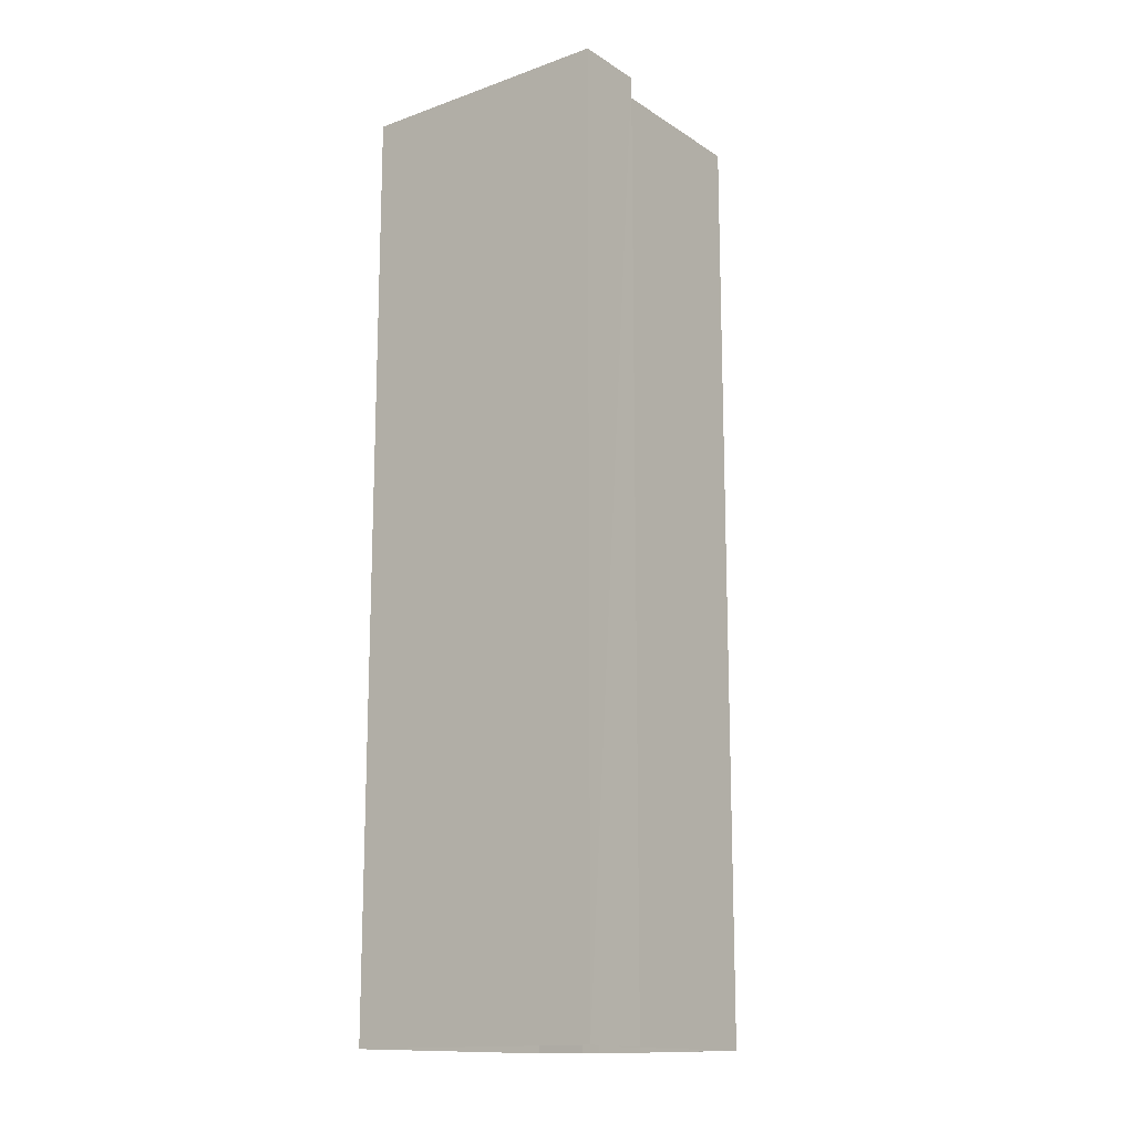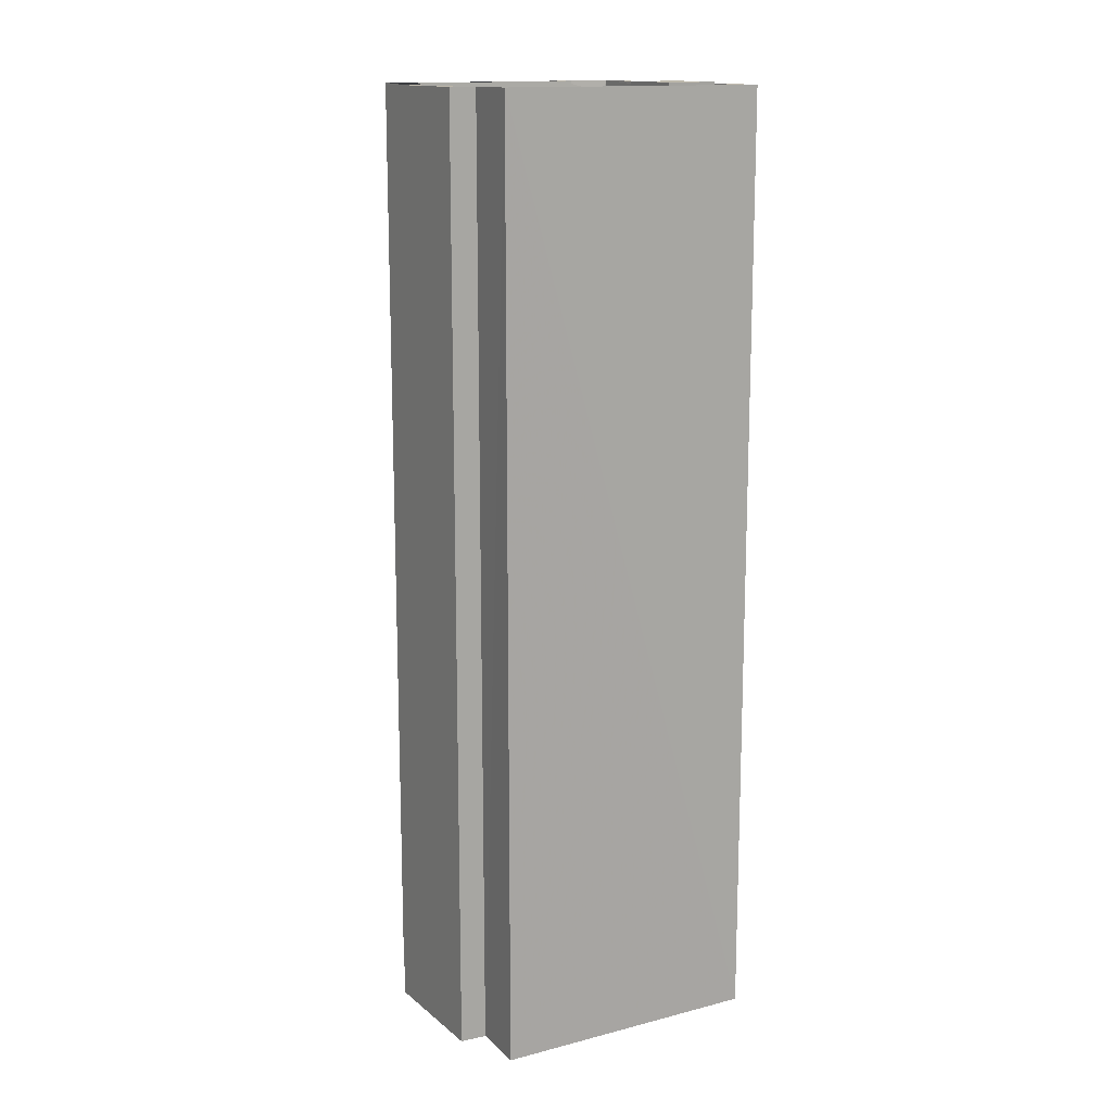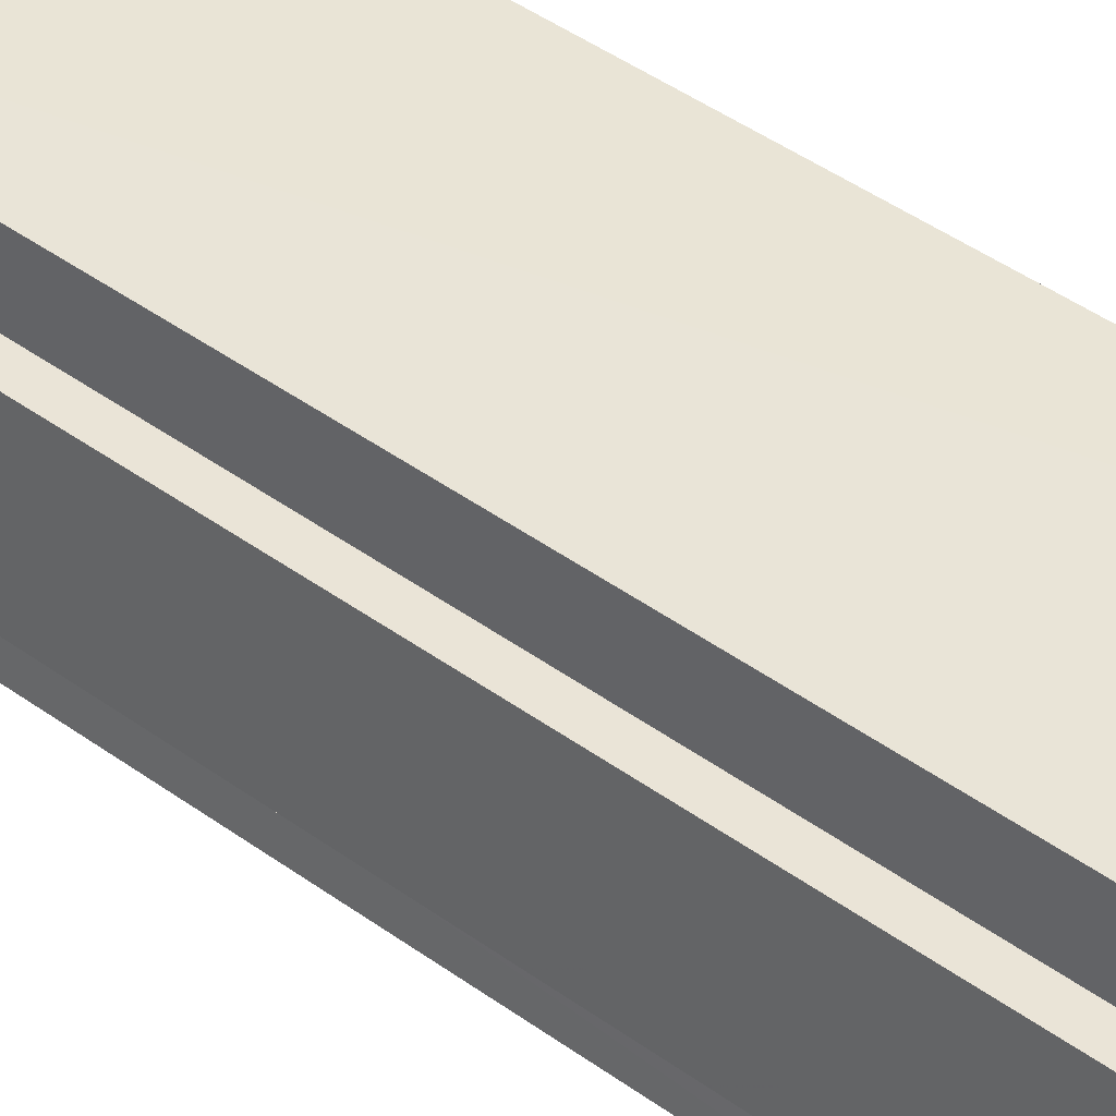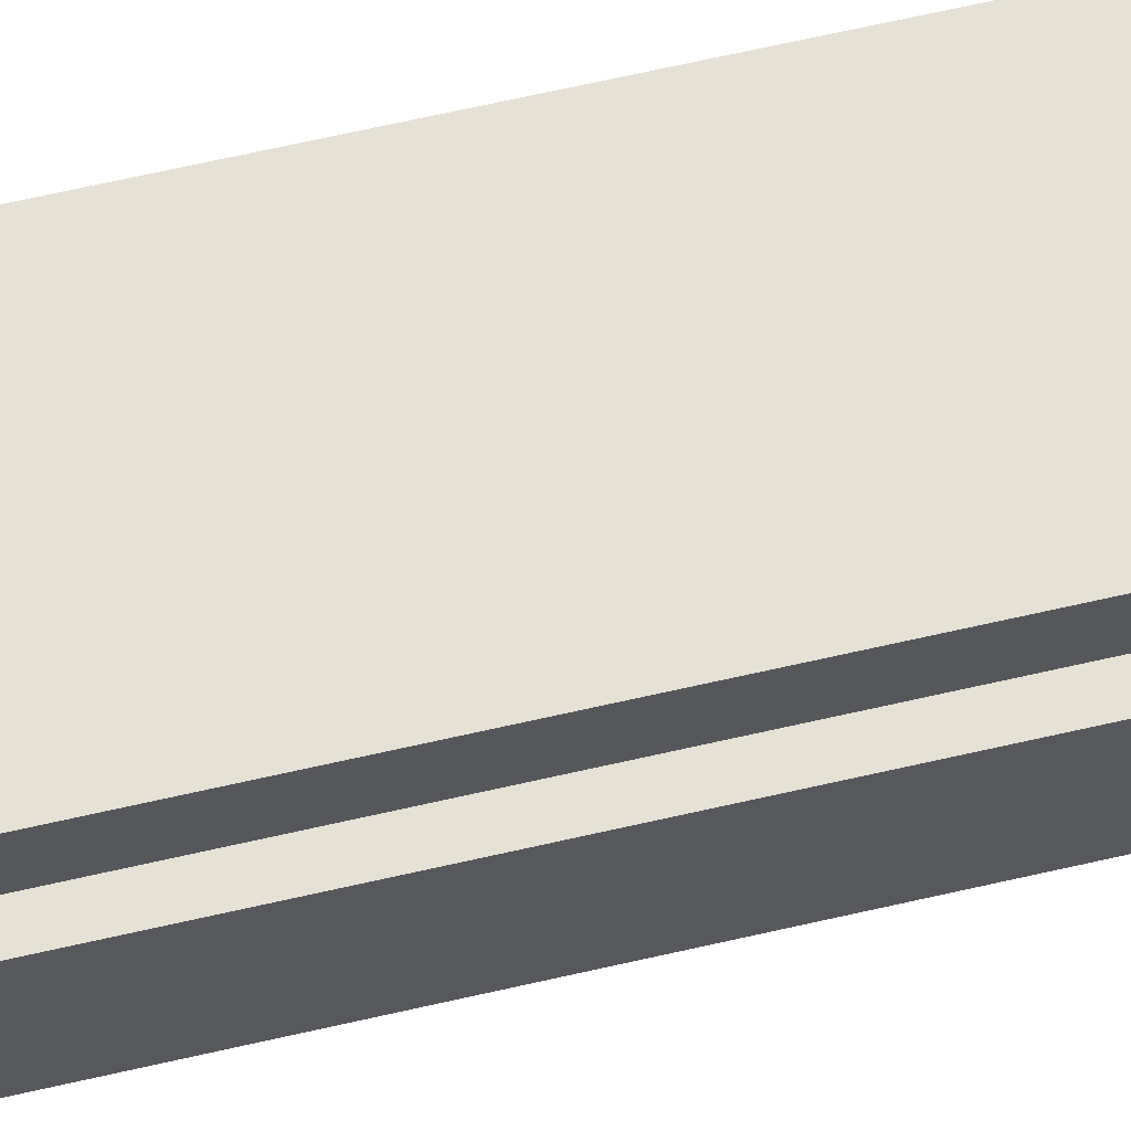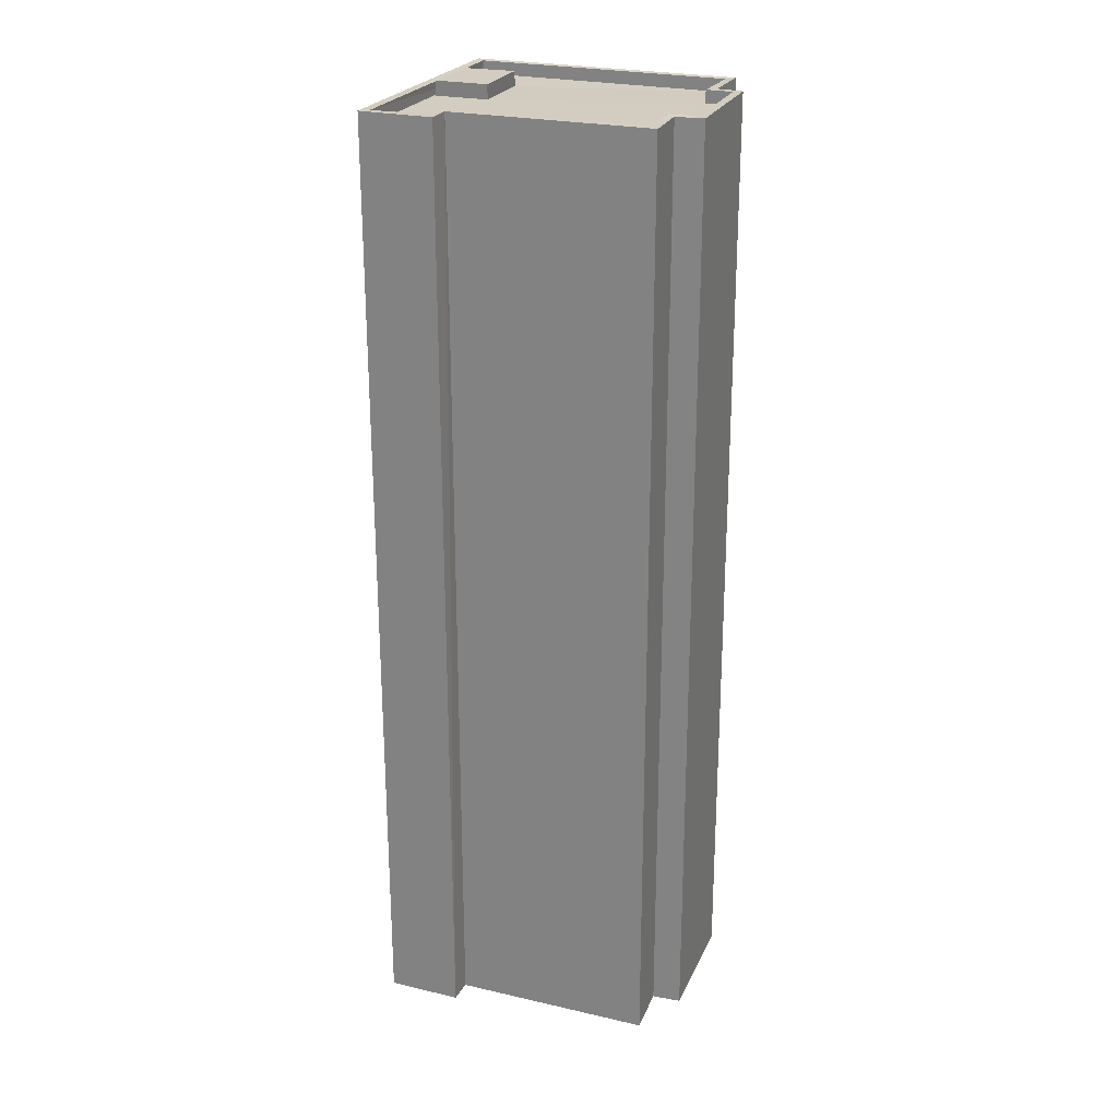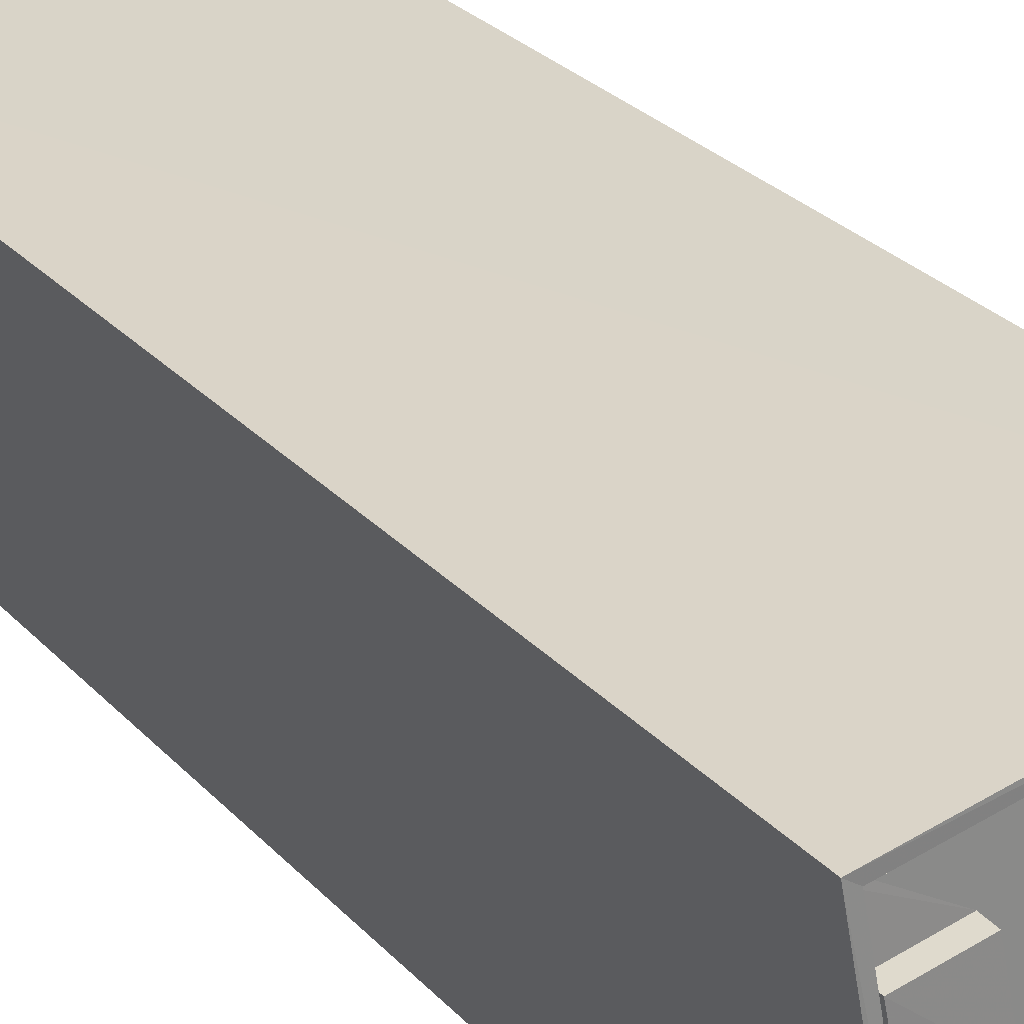
<metadata>
{"format":"obj","ext":"obj","renderer":"f3d","projection":"perspective","resolution":1024,"background":"white","views":[{"elev":-14.7,"azim":-41.6,"up":"+Z"},{"elev":14.6,"azim":161.2,"up":"+Z"},{"elev":50.0,"azim":127.7,"up":"+Y"},{"elev":73.6,"azim":77.6,"up":"+Y"},{"elev":24.5,"azim":32.4,"up":"+Z"},{"elev":27.2,"azim":-32.4,"up":"+Y"}]}
</metadata>
<code>
v 1.242e+05 7.857e+05 16.71
v 1.242e+05 7.857e+05 16.71
v 1.242e+05 7.857e+05 16.71
v 1.242e+05 7.857e+05 16.71
v 1.242e+05 7.857e+05 16.71
v 1.242e+05 7.857e+05 16.71
v 1.242e+05 7.857e+05 16.71
v 1.242e+05 7.857e+05 16.71
v 1.242e+05 7.857e+05 16.71
v 1.242e+05 7.857e+05 16.71
v 1.242e+05 7.857e+05 61.64
v 1.242e+05 7.857e+05 61.64
v 1.242e+05 7.857e+05 61.64
v 1.242e+05 7.857e+05 61.64
v 1.242e+05 7.857e+05 60.96
v 1.242e+05 7.857e+05 60.96
v 1.242e+05 7.857e+05 60.96
v 1.242e+05 7.857e+05 60.96
v 1.242e+05 7.857e+05 60.96
v 1.242e+05 7.857e+05 60.96
v 1.242e+05 7.857e+05 60.96
v 1.242e+05 7.857e+05 60.96
v 1.242e+05 7.857e+05 60.96
v 1.242e+05 7.857e+05 60.96
v 1.242e+05 7.857e+05 60.96
v 1.242e+05 7.857e+05 60.96
v 1.242e+05 7.857e+05 60.96
v 1.242e+05 7.857e+05 60.96
v 1.242e+05 7.857e+05 60.96
v 1.242e+05 7.857e+05 60.96
v 1.242e+05 7.857e+05 61.56
v 1.242e+05 7.857e+05 61.56
v 1.242e+05 7.857e+05 61.56
v 1.242e+05 7.857e+05 61.56
v 1.242e+05 7.857e+05 61.56
v 1.242e+05 7.857e+05 61.56
v 1.242e+05 7.857e+05 61.56
v 1.242e+05 7.857e+05 61.56
v 1.242e+05 7.857e+05 61.56
v 1.242e+05 7.857e+05 61.56
v 1.242e+05 7.857e+05 61.56
v 1.242e+05 7.857e+05 61.56
v 1.242e+05 7.857e+05 61.56
v 1.242e+05 7.857e+05 61.56
v 1.242e+05 7.857e+05 61.56
v 1.242e+05 7.857e+05 61.56
v 1.242e+05 7.857e+05 61.56
v 1.242e+05 7.857e+05 61.56
v 1.242e+05 7.857e+05 61.56
v 1.242e+05 7.857e+05 61.56
f 1 2 3
f 4 1 3
f 5 4 6
f 3 7 8
f 6 8 9
f 9 8 10
f 4 3 8
f 6 4 8
f 11 12 13
f 14 11 13
f 15 16 17
f 16 18 19
f 17 16 19
f 20 21 15
f 21 20 22
f 18 23 19
f 18 24 23
f 22 20 25
f 26 27 25
f 28 27 26
f 15 17 20
f 23 29 19
f 30 26 23
f 25 20 29
f 26 25 29
f 26 29 23
f 31 32 33
f 33 32 34
f 35 36 37
f 36 32 37
f 38 36 35
f 36 34 32
f 33 39 31
f 39 40 31
f 41 42 39
f 42 40 39
f 35 43 44
f 38 35 44
f 41 45 42
f 44 43 46
f 47 42 45
f 48 45 49
f 50 48 49
f 46 48 50
f 48 47 45
f 44 46 50
f 17 13 12
f 20 17 12
f 29 20 12
f 11 29 12
f 19 29 11
f 14 19 11
f 13 19 14
f 13 17 19
f 44 28 26
f 38 44 26
f 38 26 30
f 36 38 30
f 36 30 23
f 34 36 23
f 34 23 24
f 33 34 24
f 16 39 18
f 18 33 24
f 18 39 33
f 16 15 39
f 15 21 41
f 39 15 41
f 45 21 22
f 45 41 21
f 45 22 25
f 49 45 25
f 50 25 27
f 50 49 25
f 50 27 28
f 44 50 28
f 35 7 3
f 35 37 7
f 37 8 7
f 37 32 8
f 32 10 8
f 32 31 10
f 31 9 10
f 31 40 9
f 42 6 9
f 40 42 9
f 47 5 6
f 42 47 6
f 47 4 5
f 47 48 4
f 46 1 4
f 48 46 4
f 46 2 1
f 46 43 2
f 43 3 2
f 43 35 3

</code>
